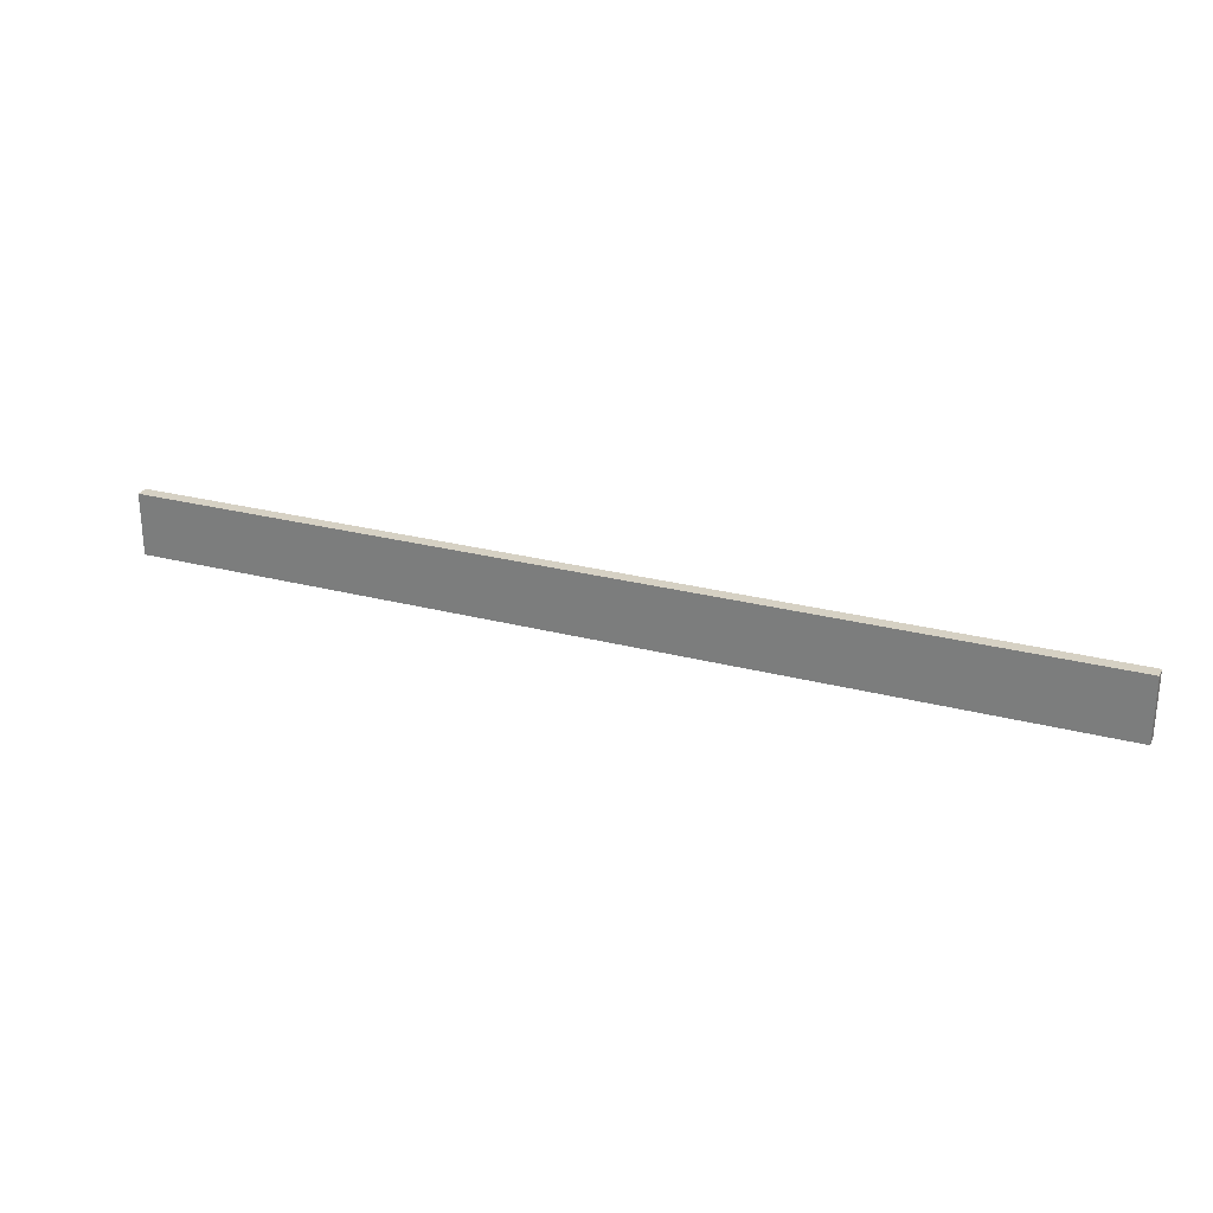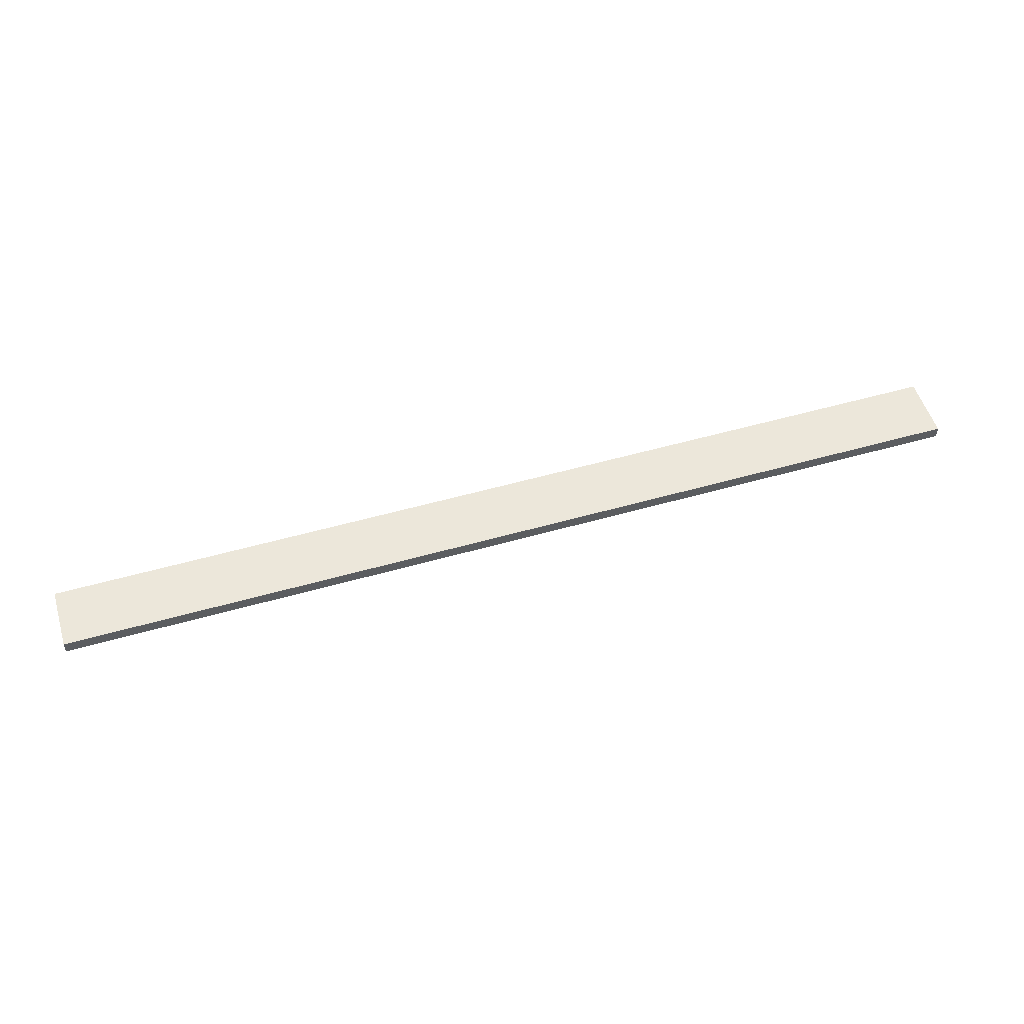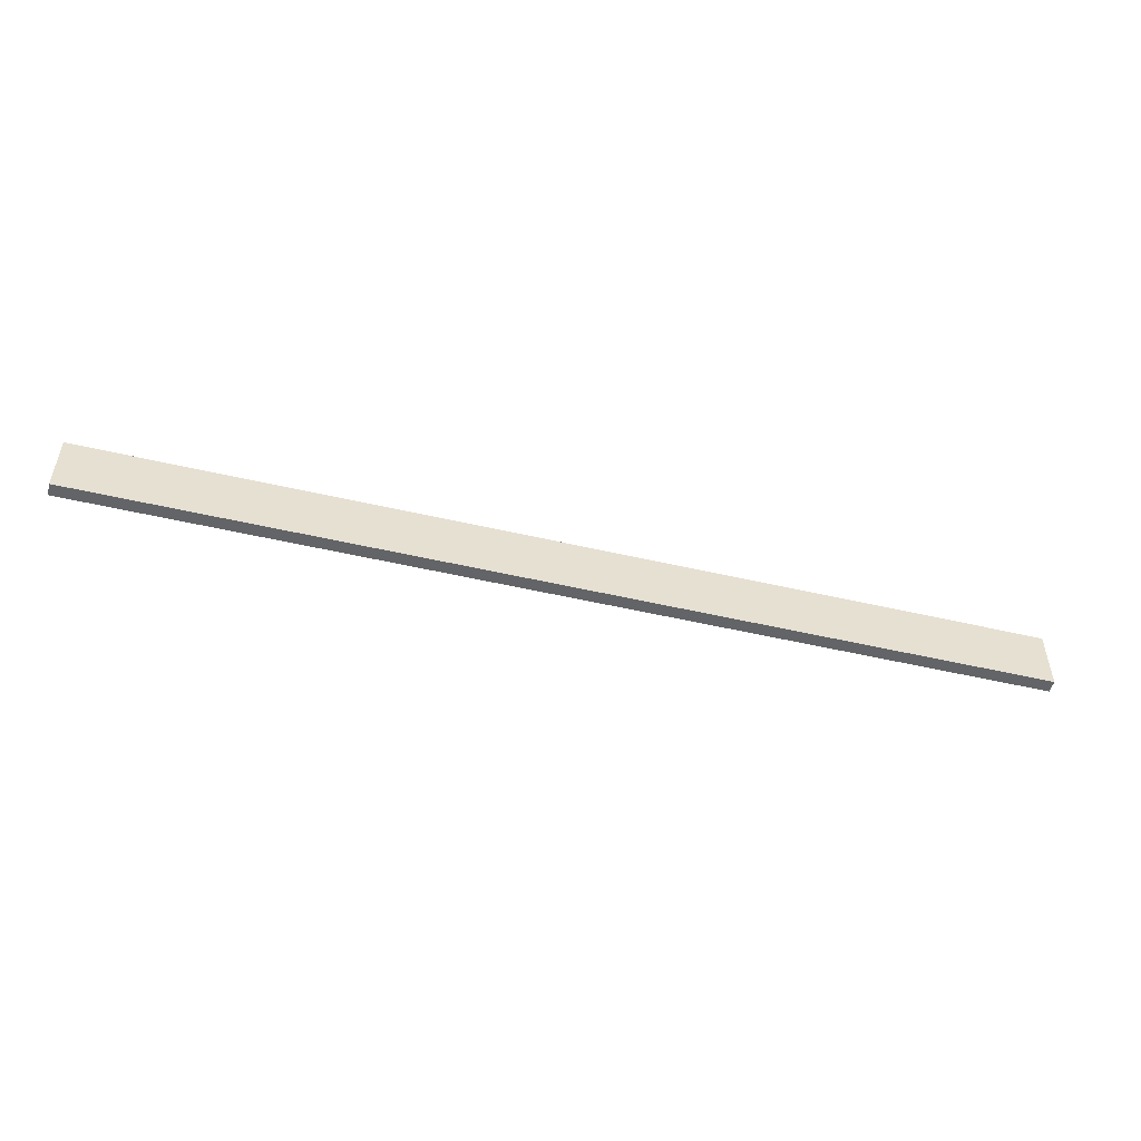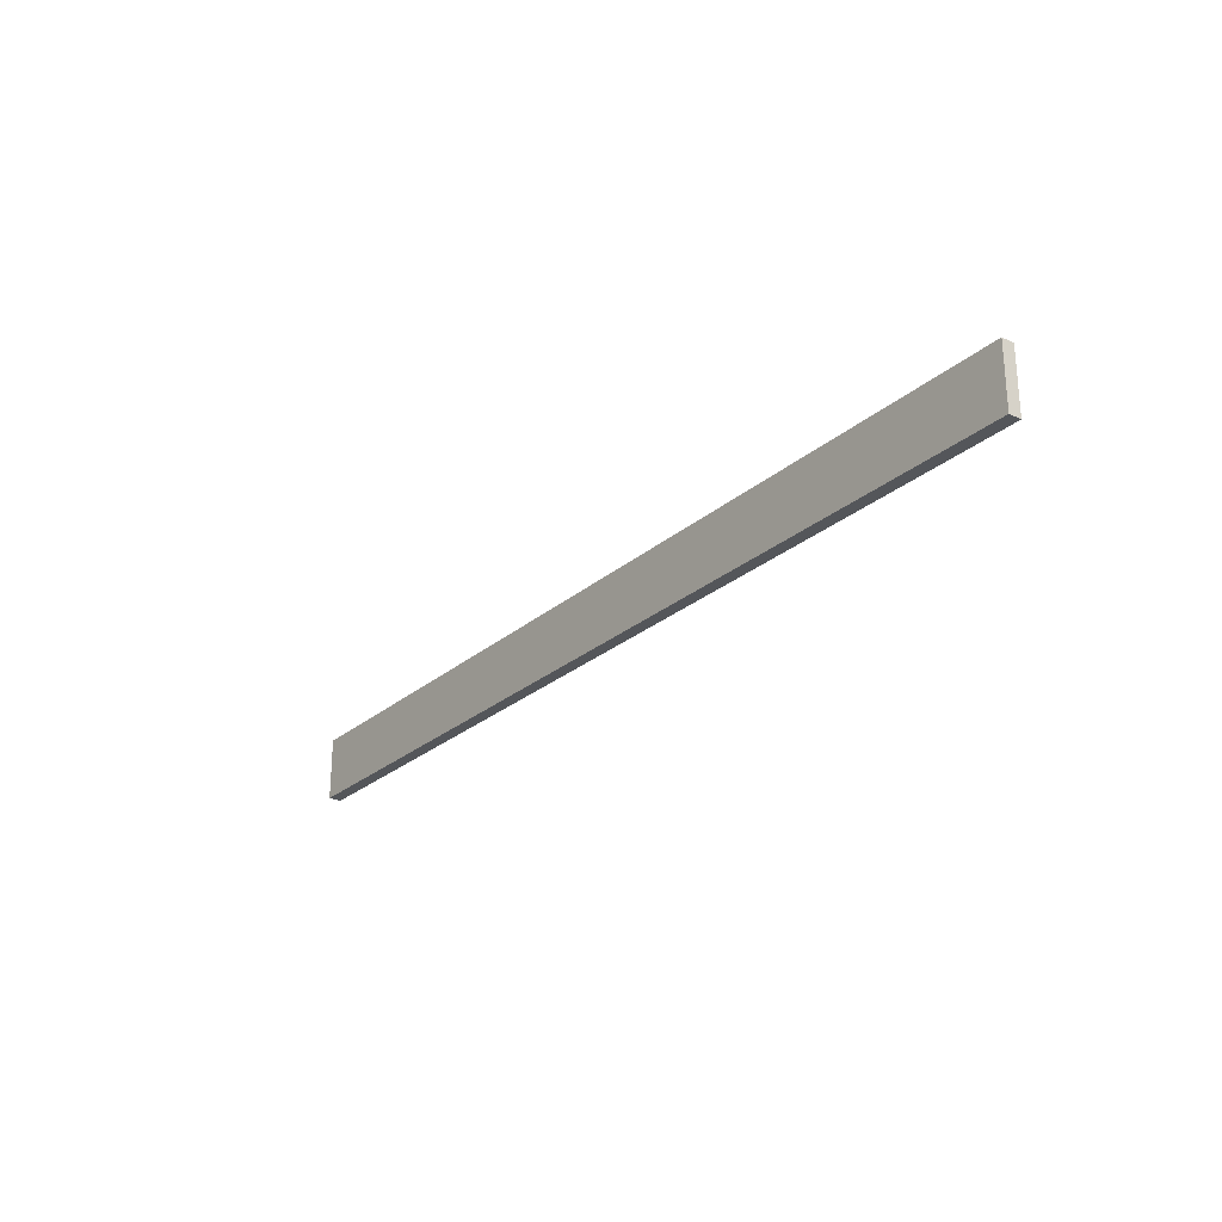
<metadata>
{"format":"obj","ext":"obj","renderer":"f3d","projection":"perspective","resolution":1024,"background":"white","views":[{"elev":26.6,"azim":22.3,"up":"+Y"},{"elev":53.1,"azim":-17.0,"up":"+Z"},{"elev":-51.1,"azim":-14.3,"up":"+Y"},{"elev":-25.6,"azim":-126.6,"up":"+Y"}]}
</metadata>
<code>
v  -49.88 0 -18.75
v  -49.88 0 -19.75
v  25.12 0 -19.75
v  25.12 0 -18.75
v  -49.88 5 -18.75
v  25.12 5 -18.75
v  25.12 5 -19.75
v  -49.88 5 -19.75
g Box005
f 1 2 3
f 3 4 1
f 5 6 7
f 7 8 5
f 1 4 6
f 6 5 1
f 4 3 7
f 7 6 4
f 3 2 8
f 8 7 3
f 2 1 5
f 5 8 2

</code>
